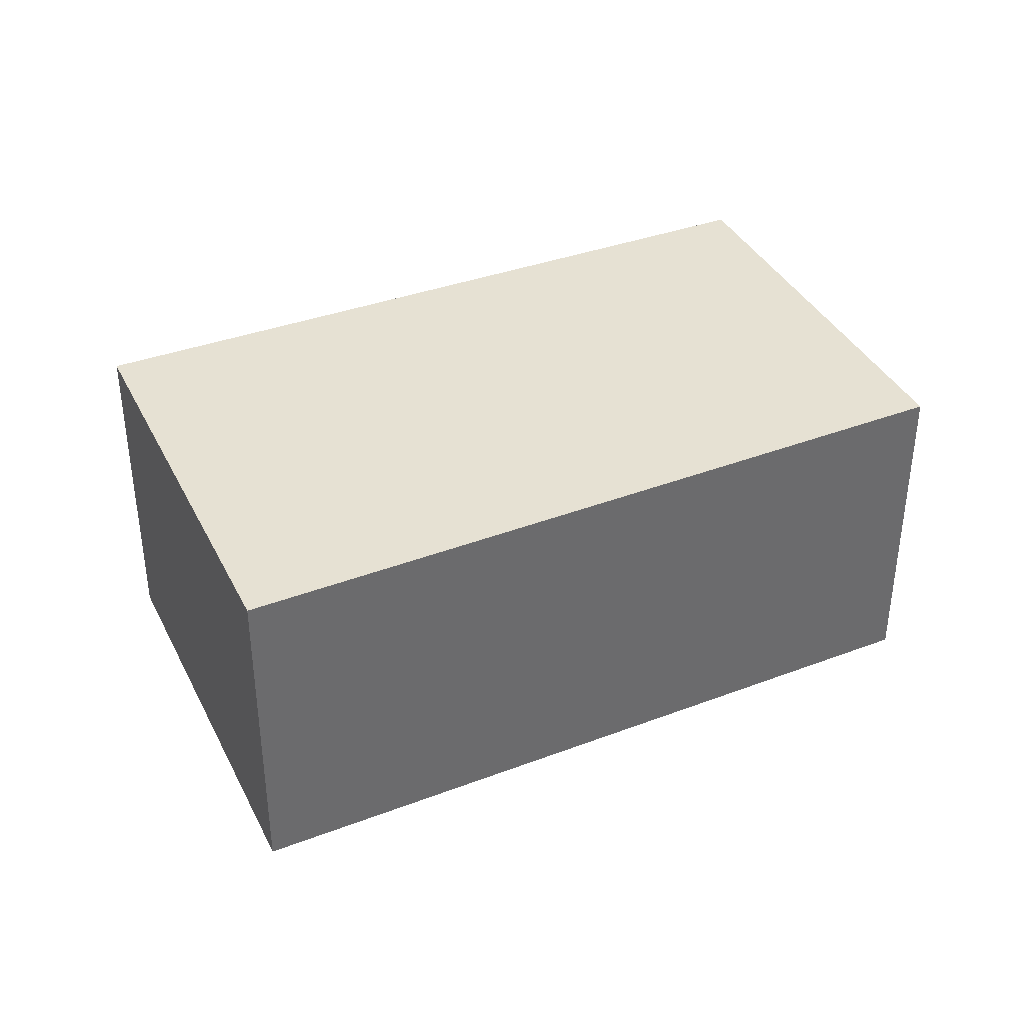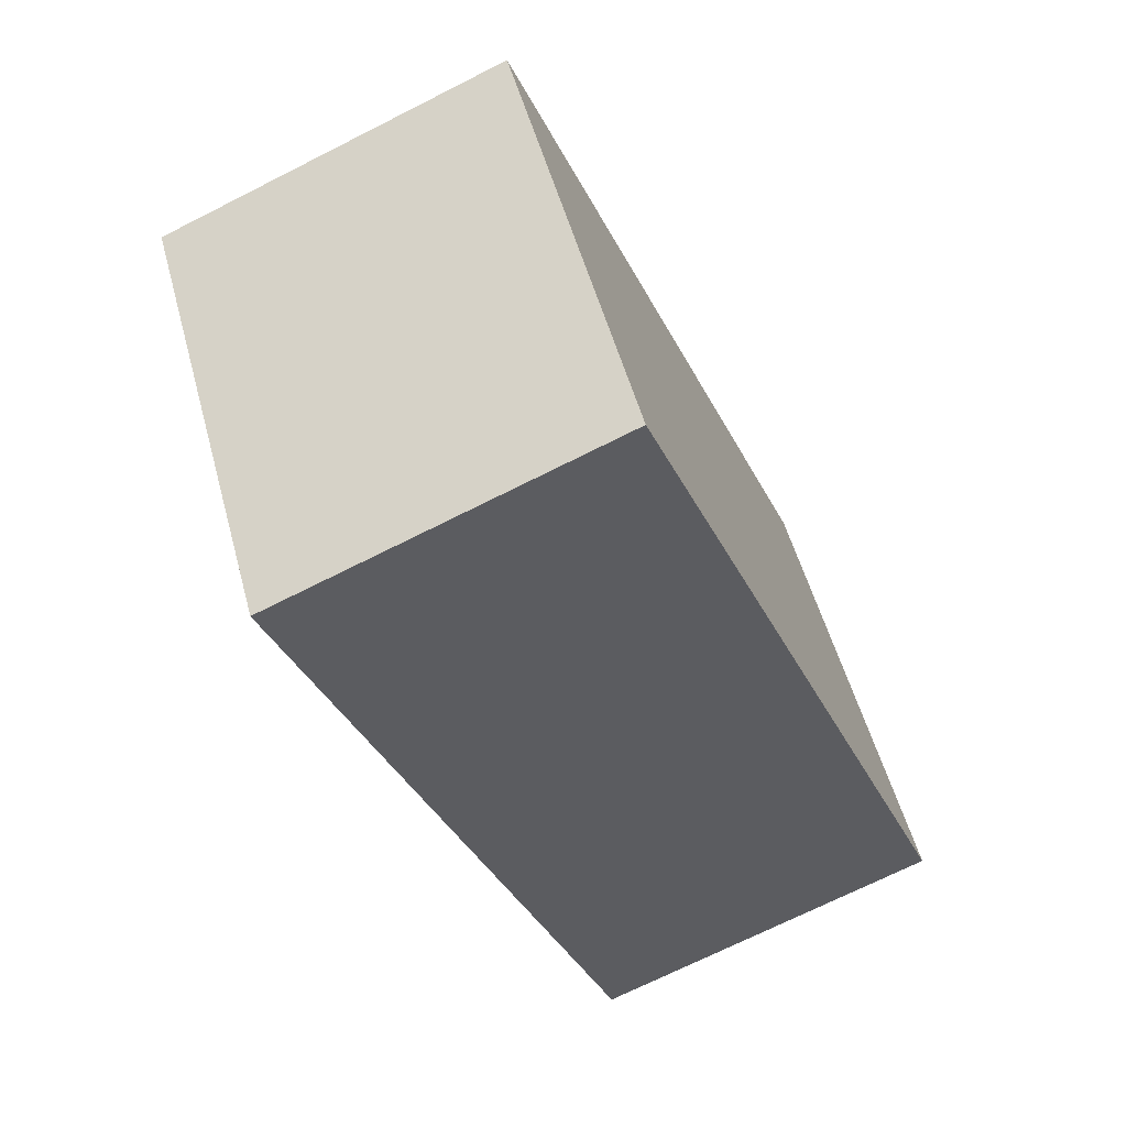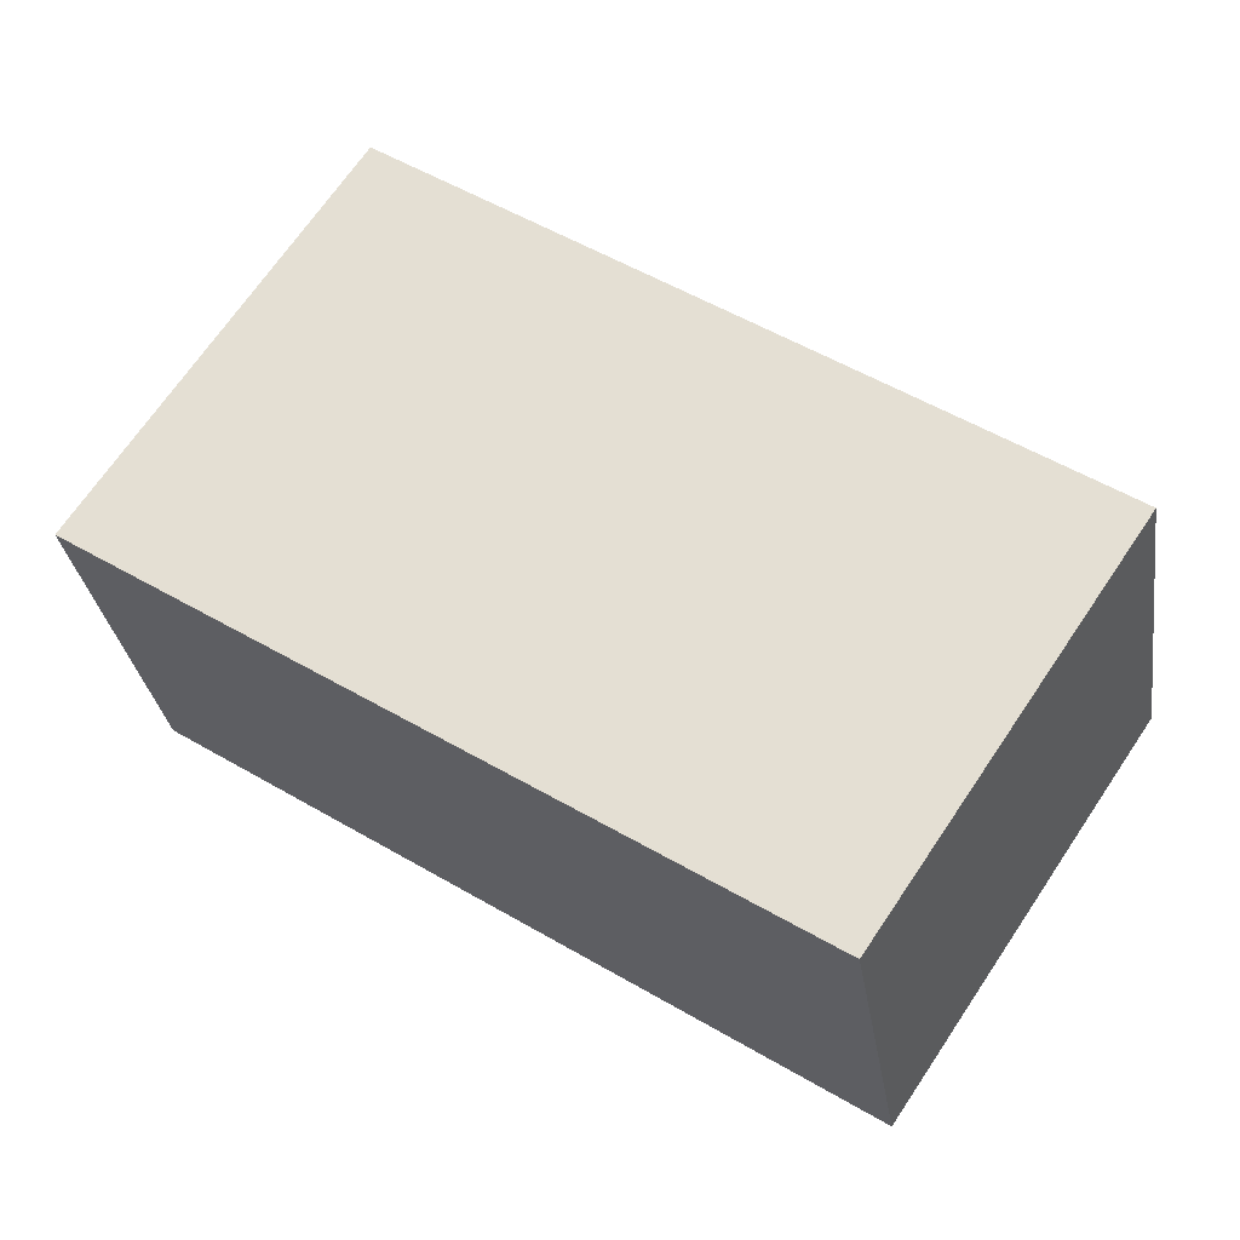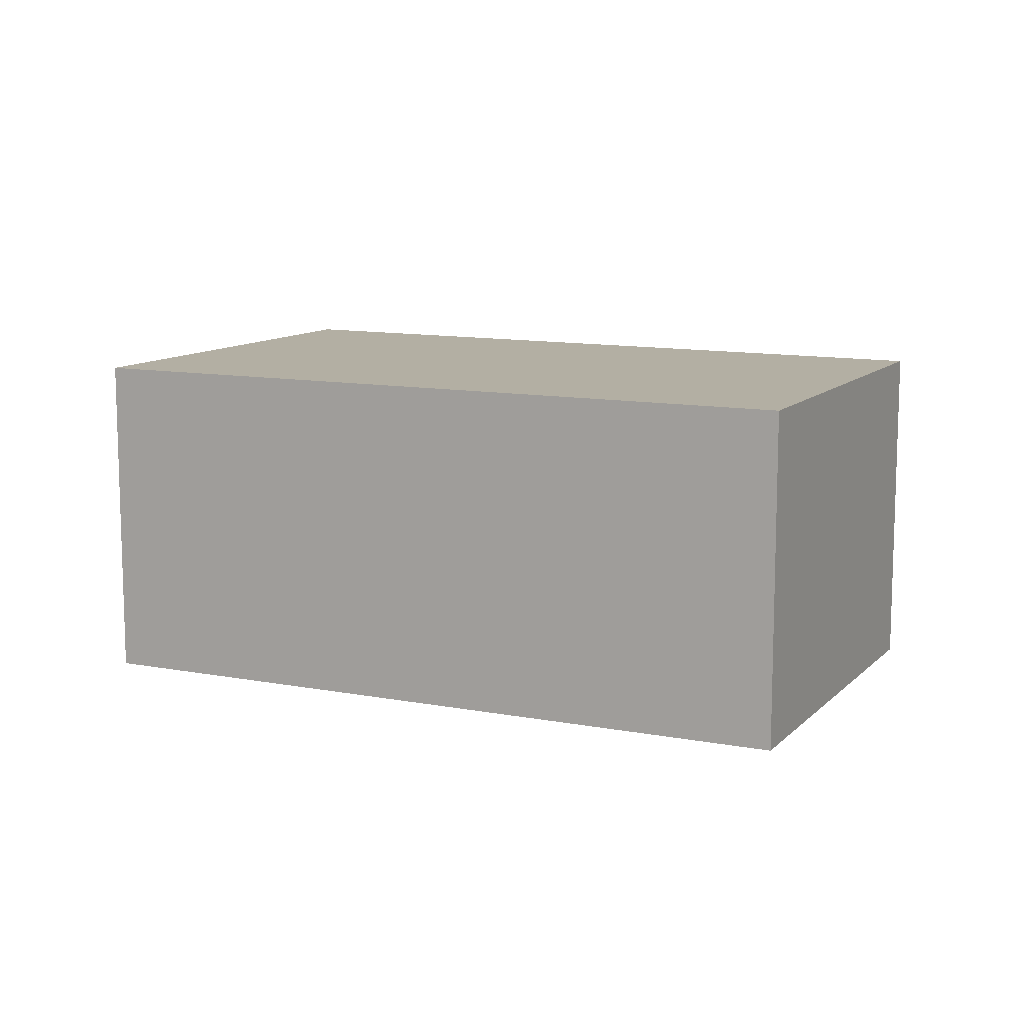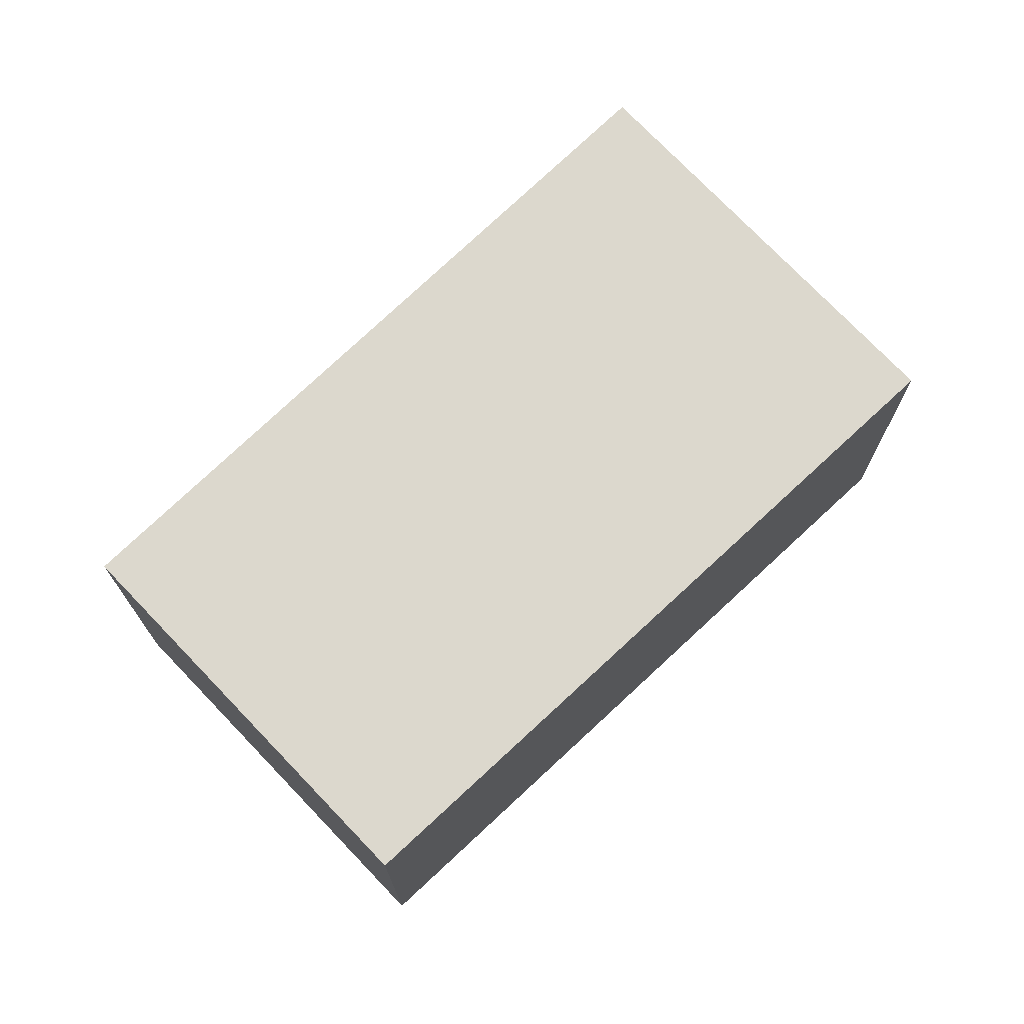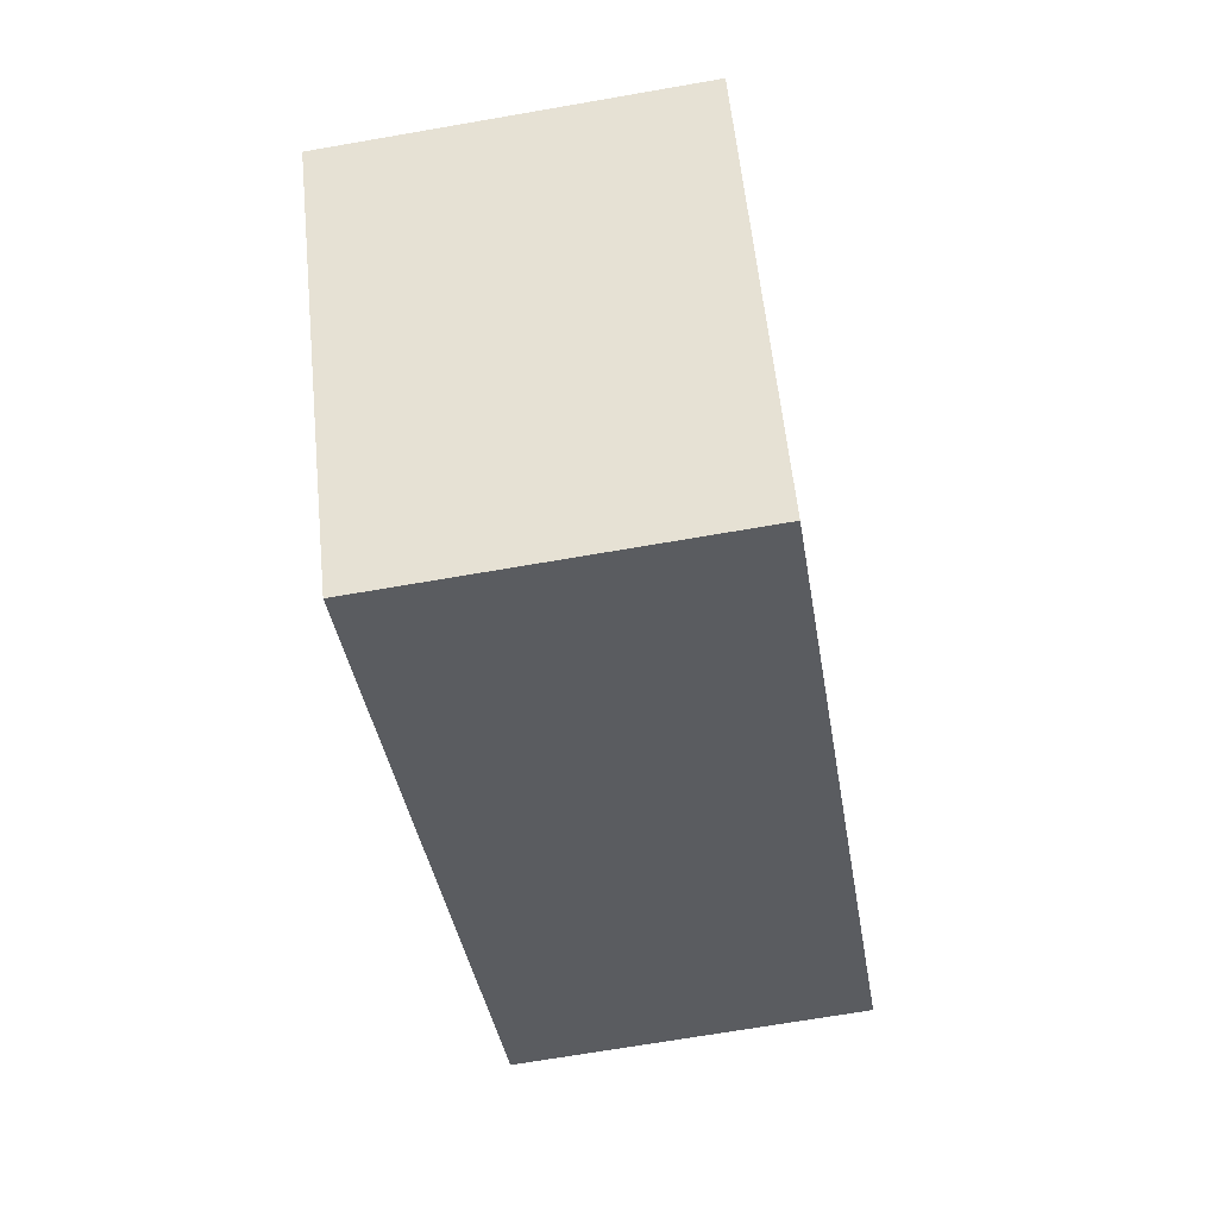
<metadata>
{"format":"obj","ext":"obj","renderer":"f3d","projection":"perspective","resolution":1024,"background":"white","views":[{"elev":38.7,"azim":8.8,"up":"+Y"},{"elev":-70.2,"azim":116.9,"up":"+Z"},{"elev":-30.6,"azim":8.6,"up":"+Z"},{"elev":11.1,"azim":59.7,"up":"+Y"},{"elev":72.6,"azim":170.2,"up":"+Y"},{"elev":-68.3,"azim":99.9,"up":"+Z"}]}
</metadata>
<code>
v  0.844 3.574 -0.552
v  9.284 3.574 -0.623
v  6.729 3.574 -4.402
v  0 3.574 2.188e-16
v  0.012 3.574 0.019
v  2.592 3.574 3.968
v  0 0 0
v  2.592 -2.43e-16 3.968
v  0.012 -1.163e-18 0.019
v  9.284 3.815e-17 -0.623
v  6.729 2.695e-16 -4.402
v  0.844 3.38e-17 -0.552
g defaultobject
f 1 2 3
f 2 1 4
f 2 4 5
f 2 5 6
f 7 5 4
f 5 7 6
f 6 7 8
f 8 7 9
f 8 2 6
f 2 8 10
f 10 3 2
f 3 10 11
f 1 7 4
f 7 1 3
f 7 3 12
f 12 3 11
f 9 10 8
f 10 9 7
f 10 7 12
f 10 12 11

</code>
